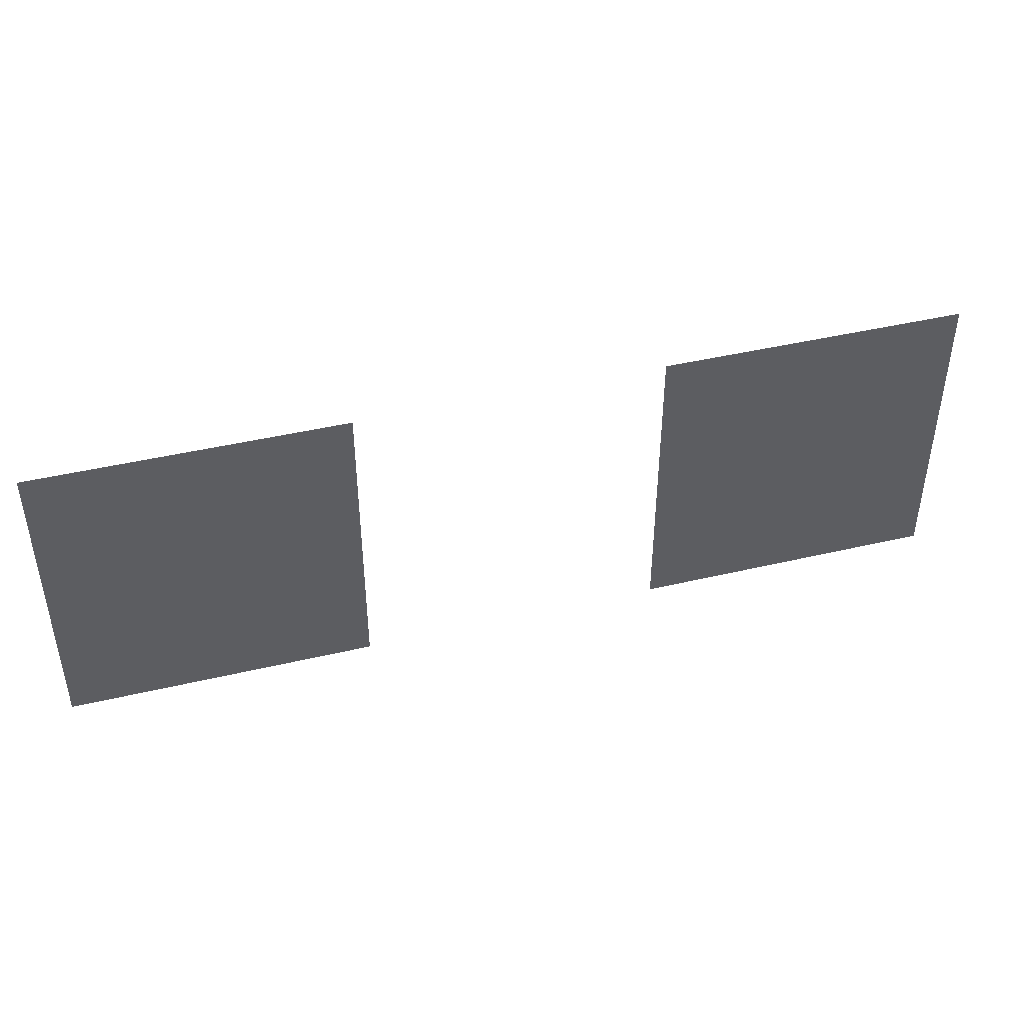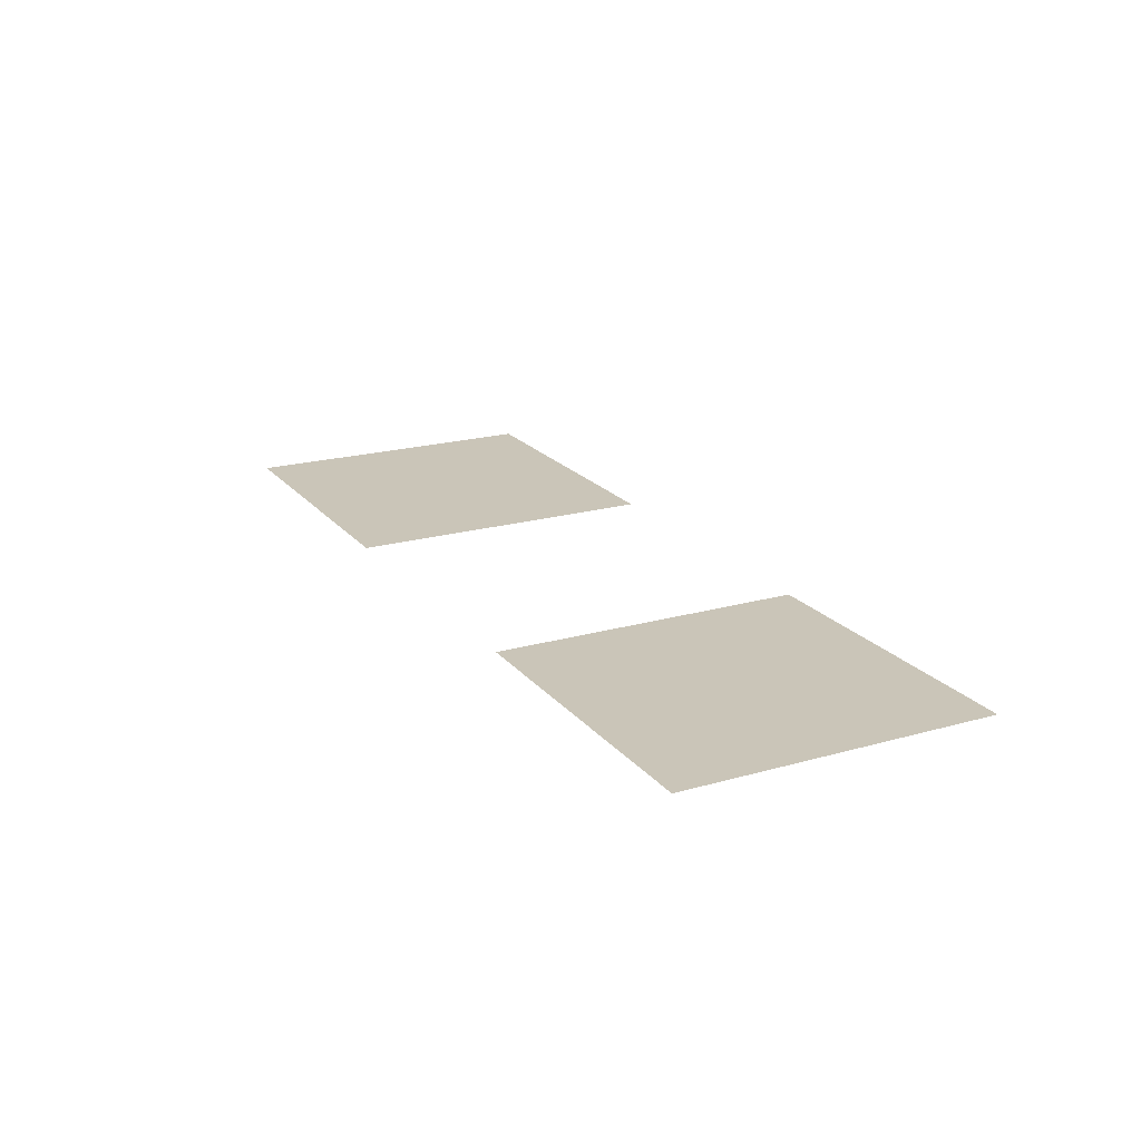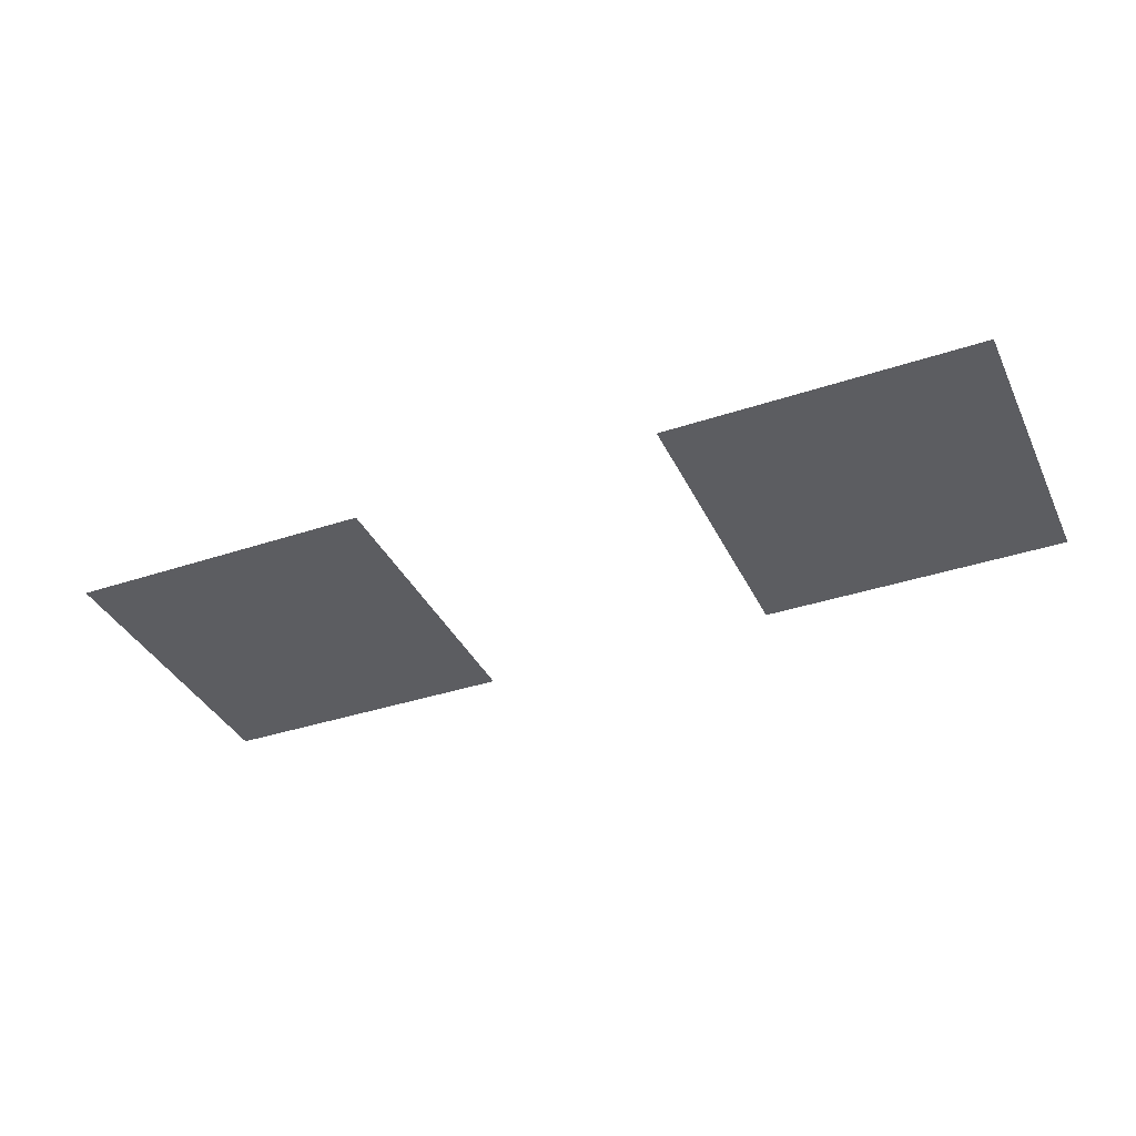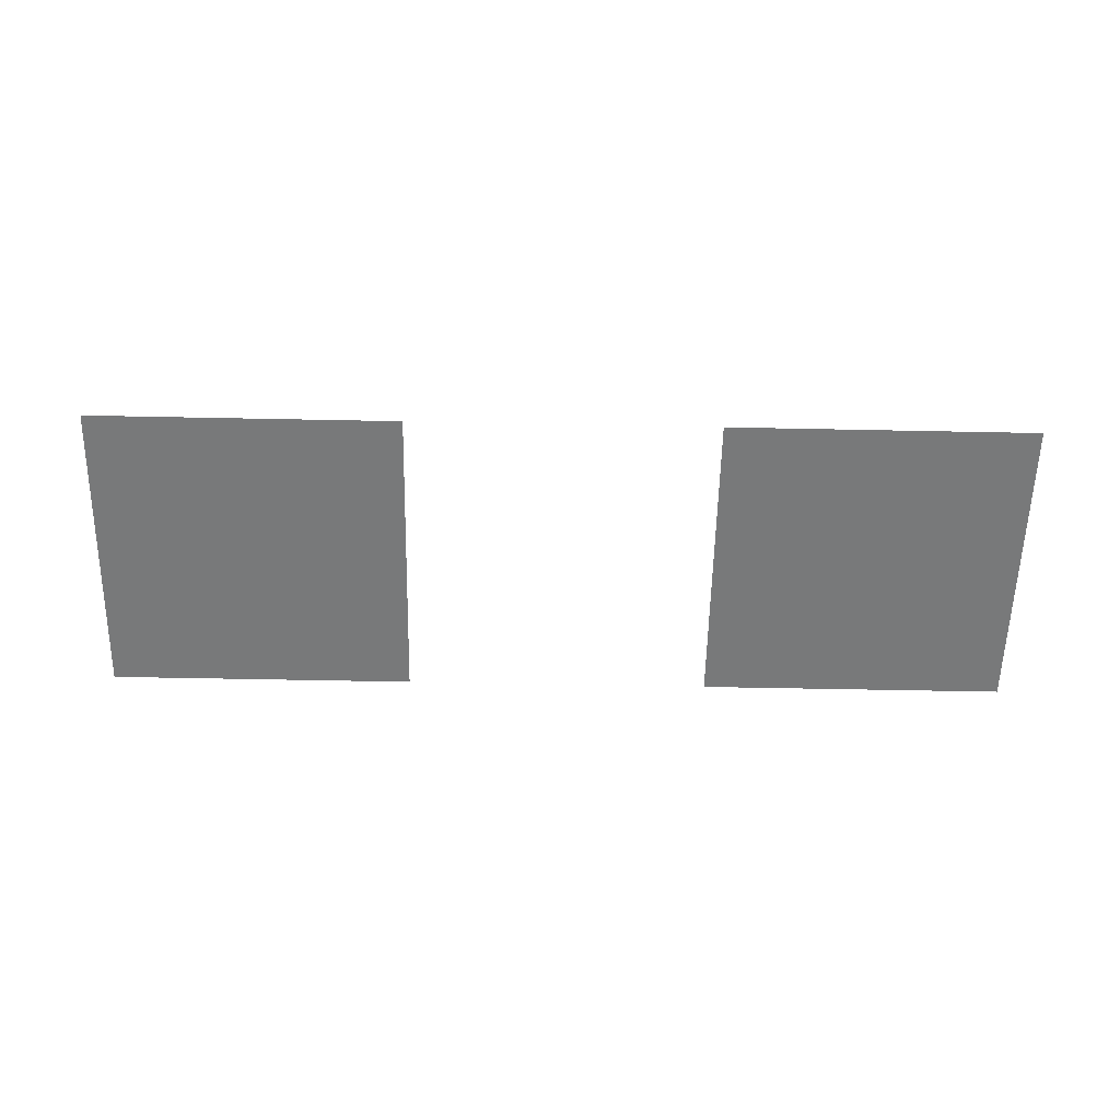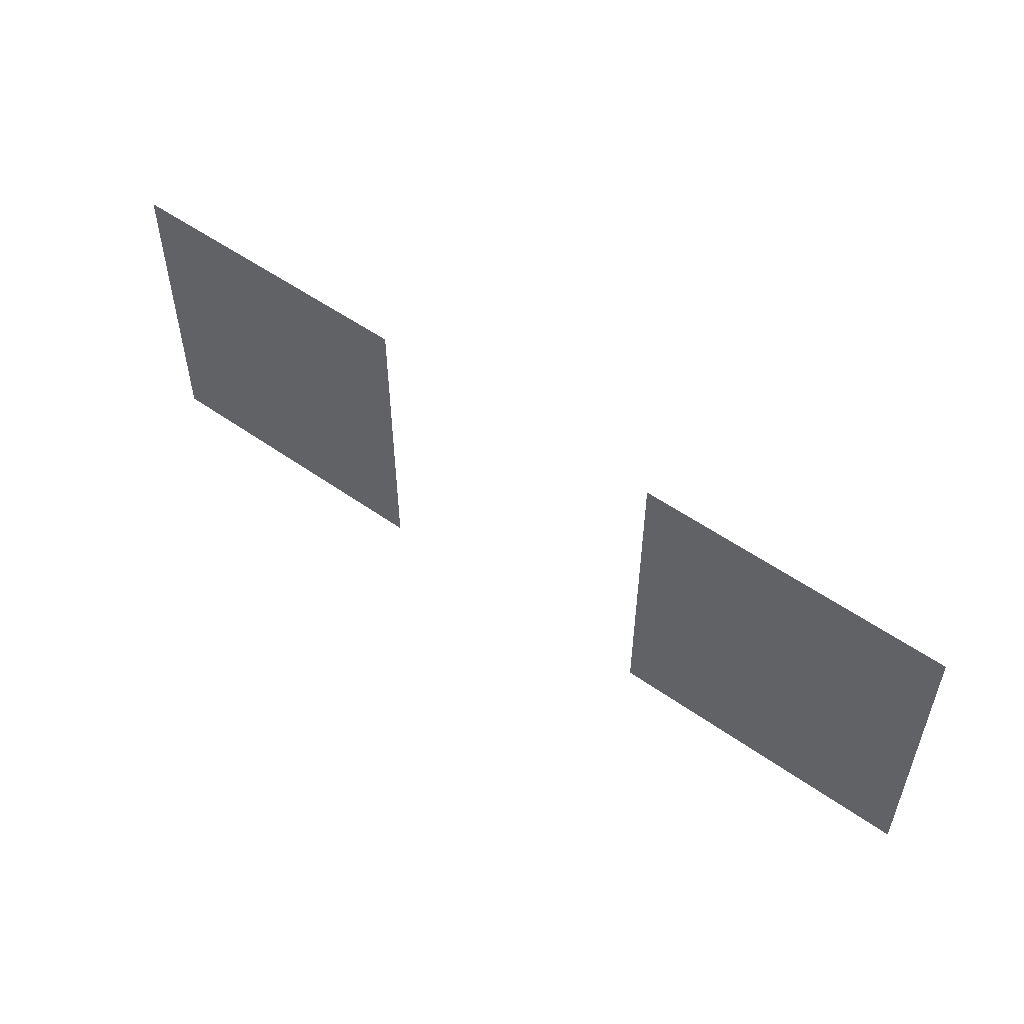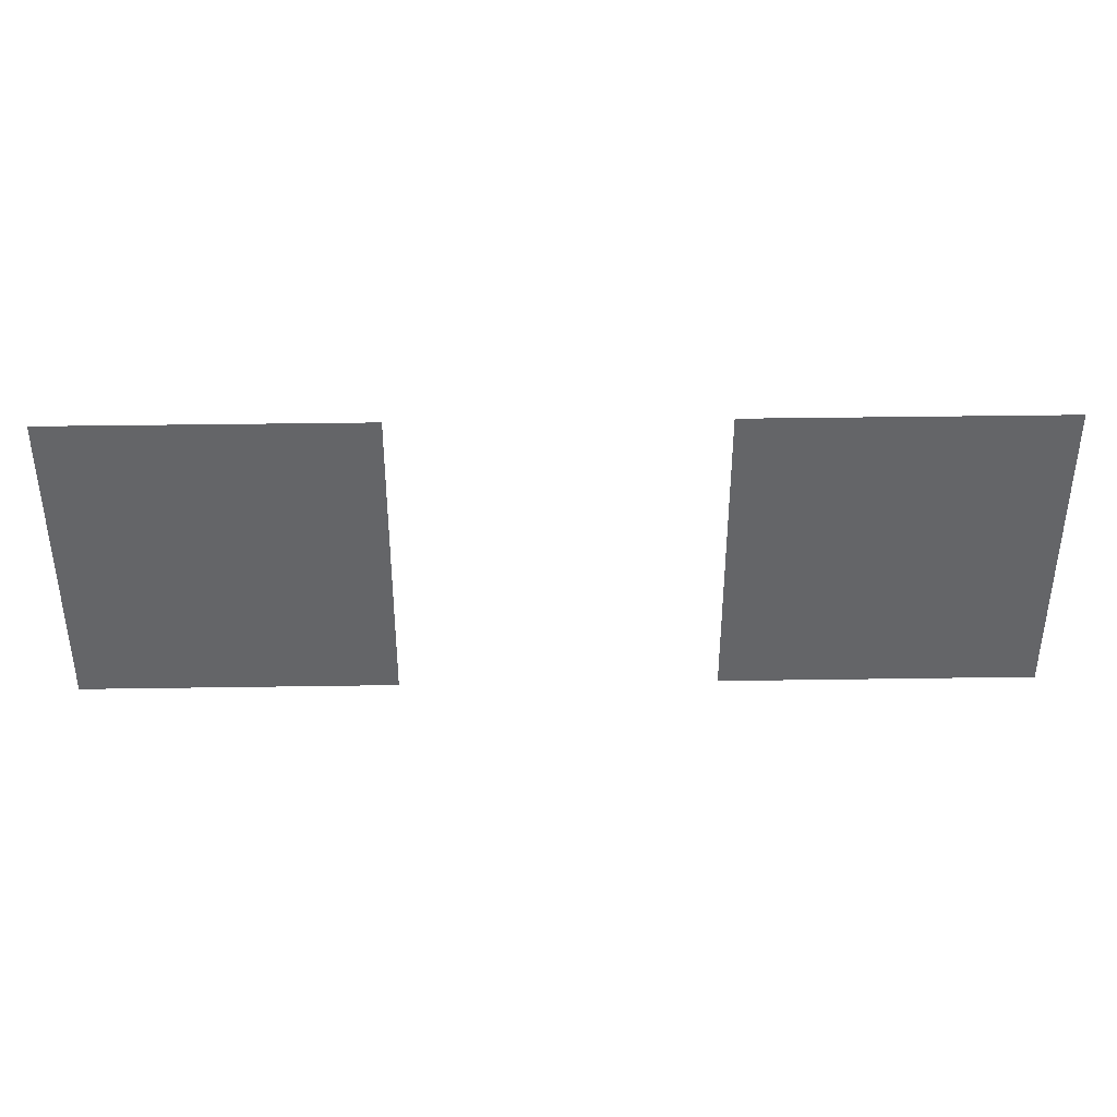
<metadata>
{"format":"obj","ext":"obj","renderer":"f3d","projection":"perspective","resolution":1024,"background":"white","views":[{"elev":43.5,"azim":164.4,"up":"+Y"},{"elev":20.3,"azim":62.6,"up":"+Z"},{"elev":-36.9,"azim":-156.6,"up":"+Z"},{"elev":-57.7,"azim":-1.2,"up":"+Z"},{"elev":53.2,"azim":-142.8,"up":"+Y"},{"elev":38.6,"azim":178.9,"up":"+Y"}]}
</metadata>
<code>
v -14 -16 0
v -14.5 -16 0
v -14.5 -15.5 0
v -14 -15.5 0
v -15 -16 0
v -15.5 -16 0
v -15.5 -15.5 0
v -15 -15.5 0
g Map_Master_mesh_0409
f 1 2 3 4
f 5 6 7 8

</code>
